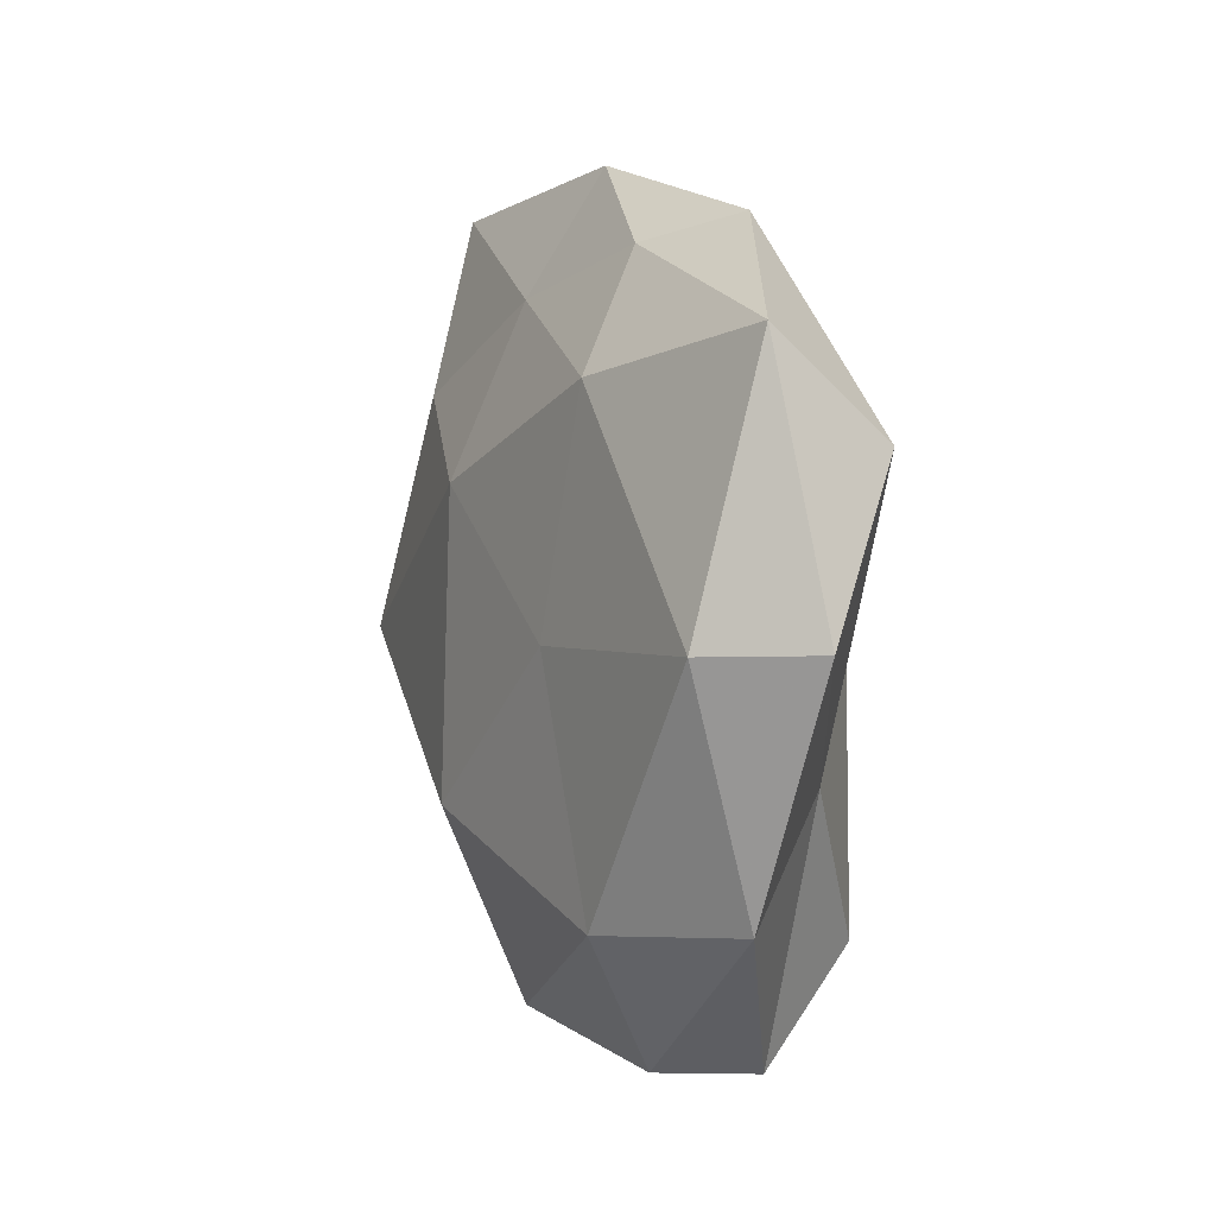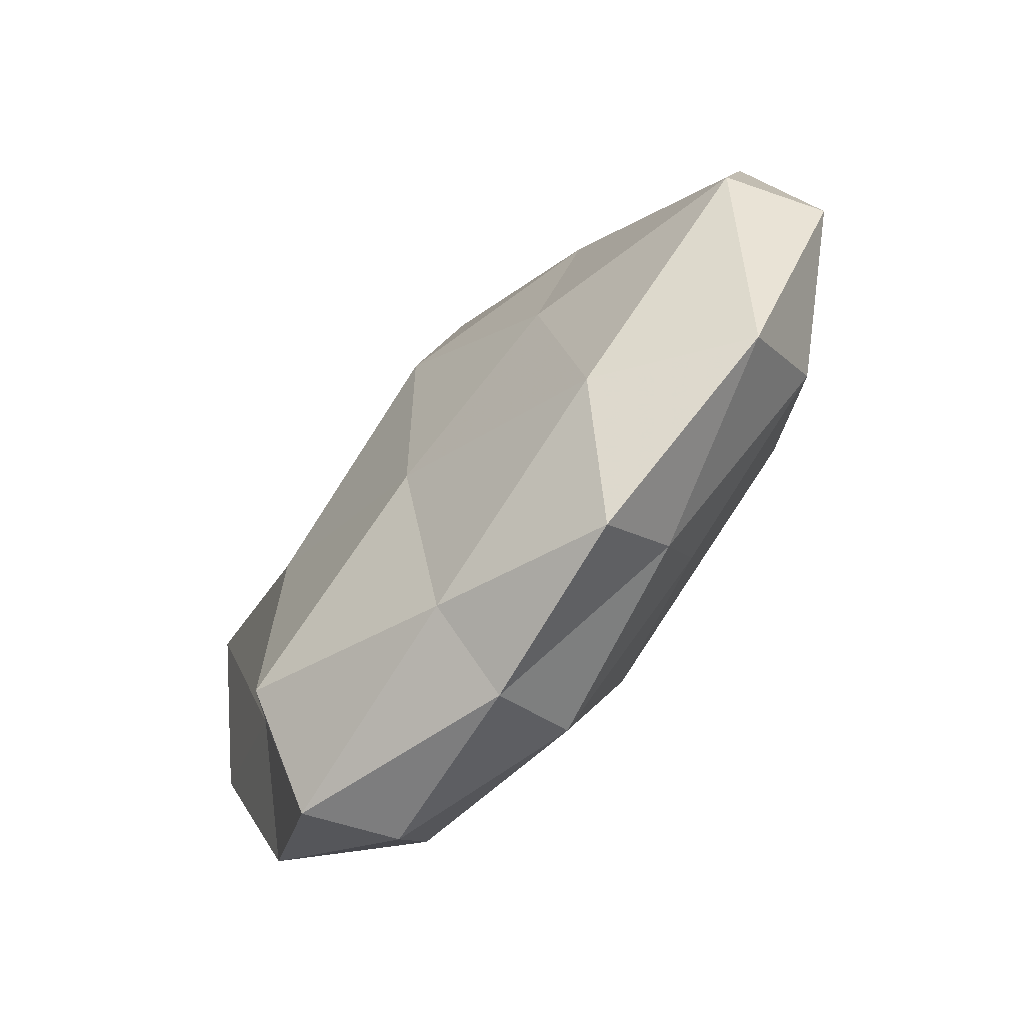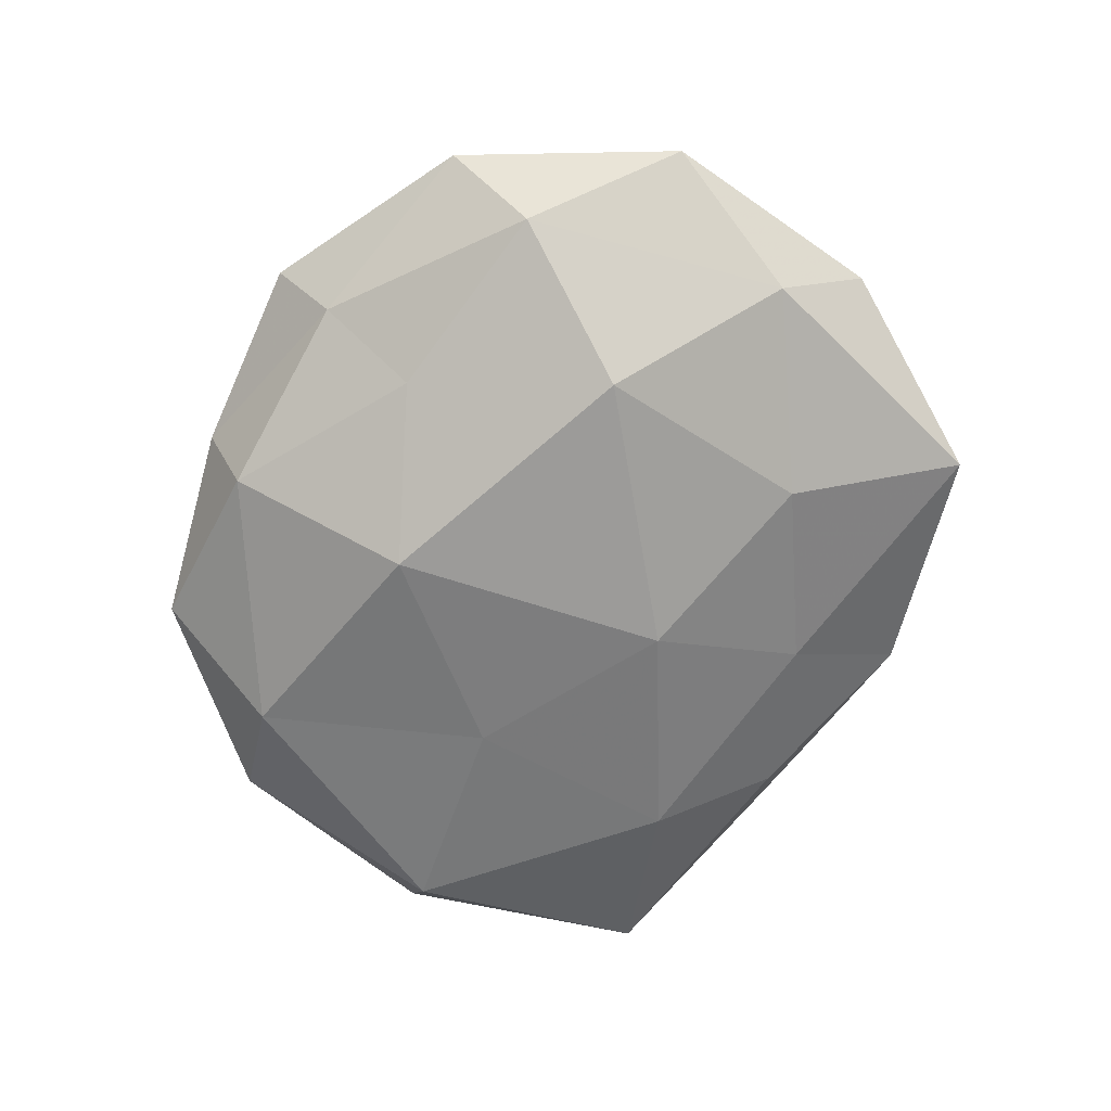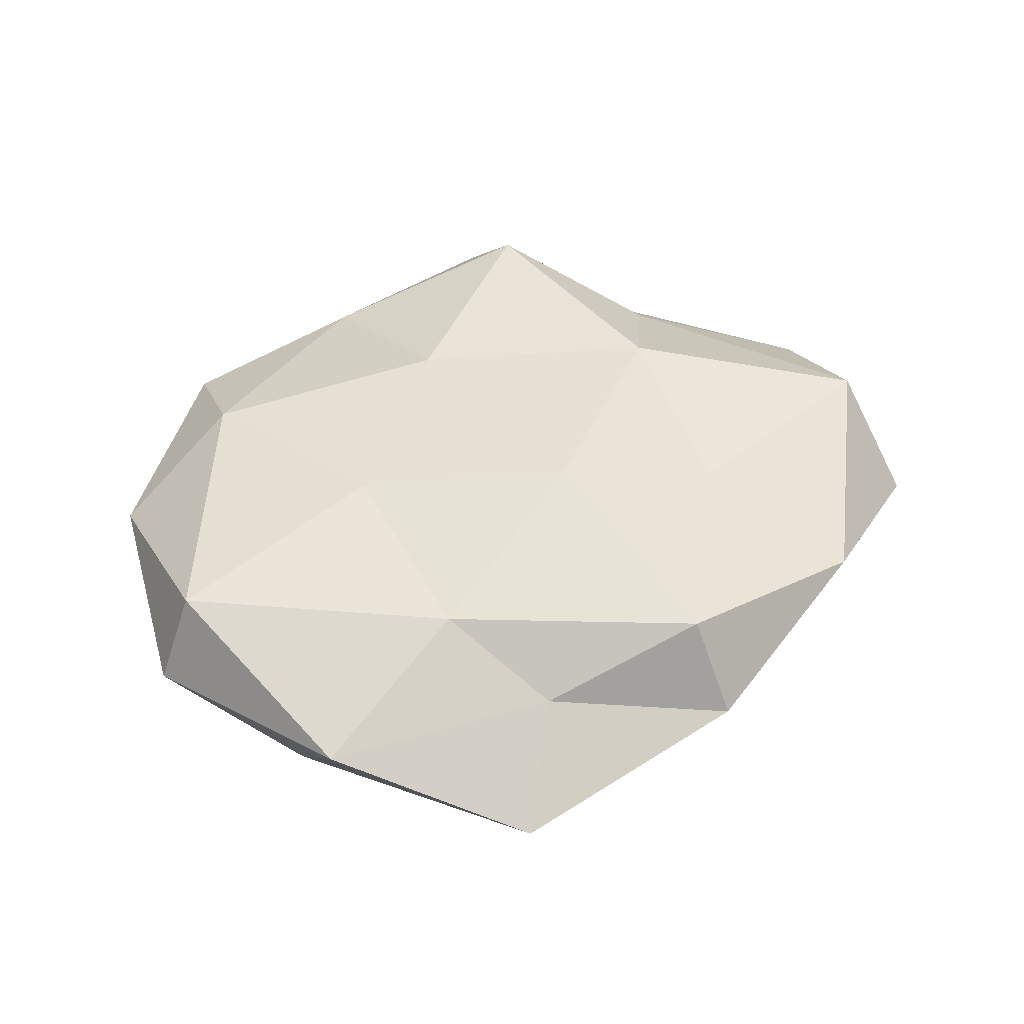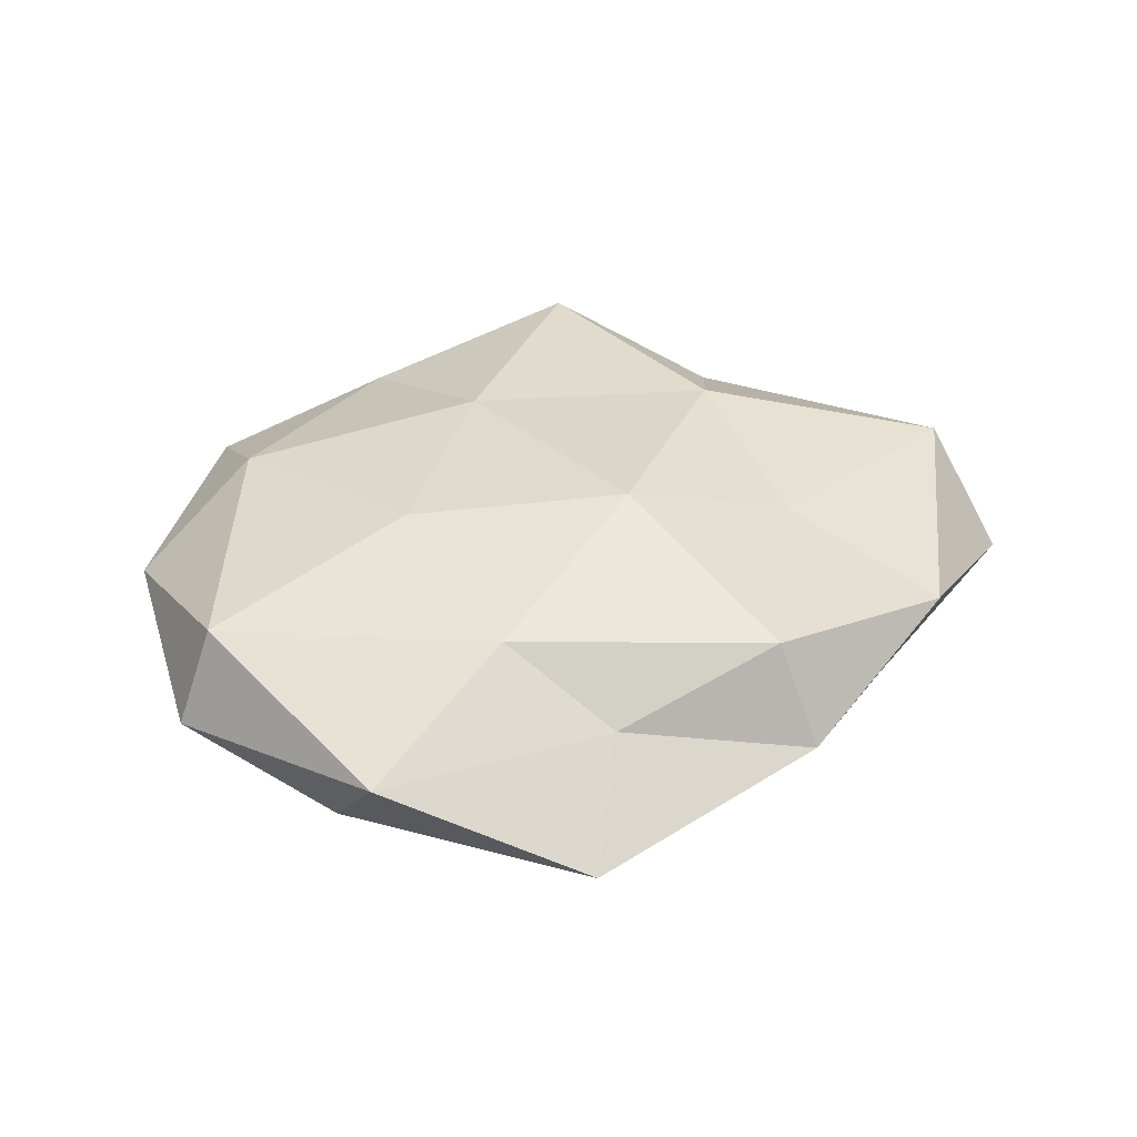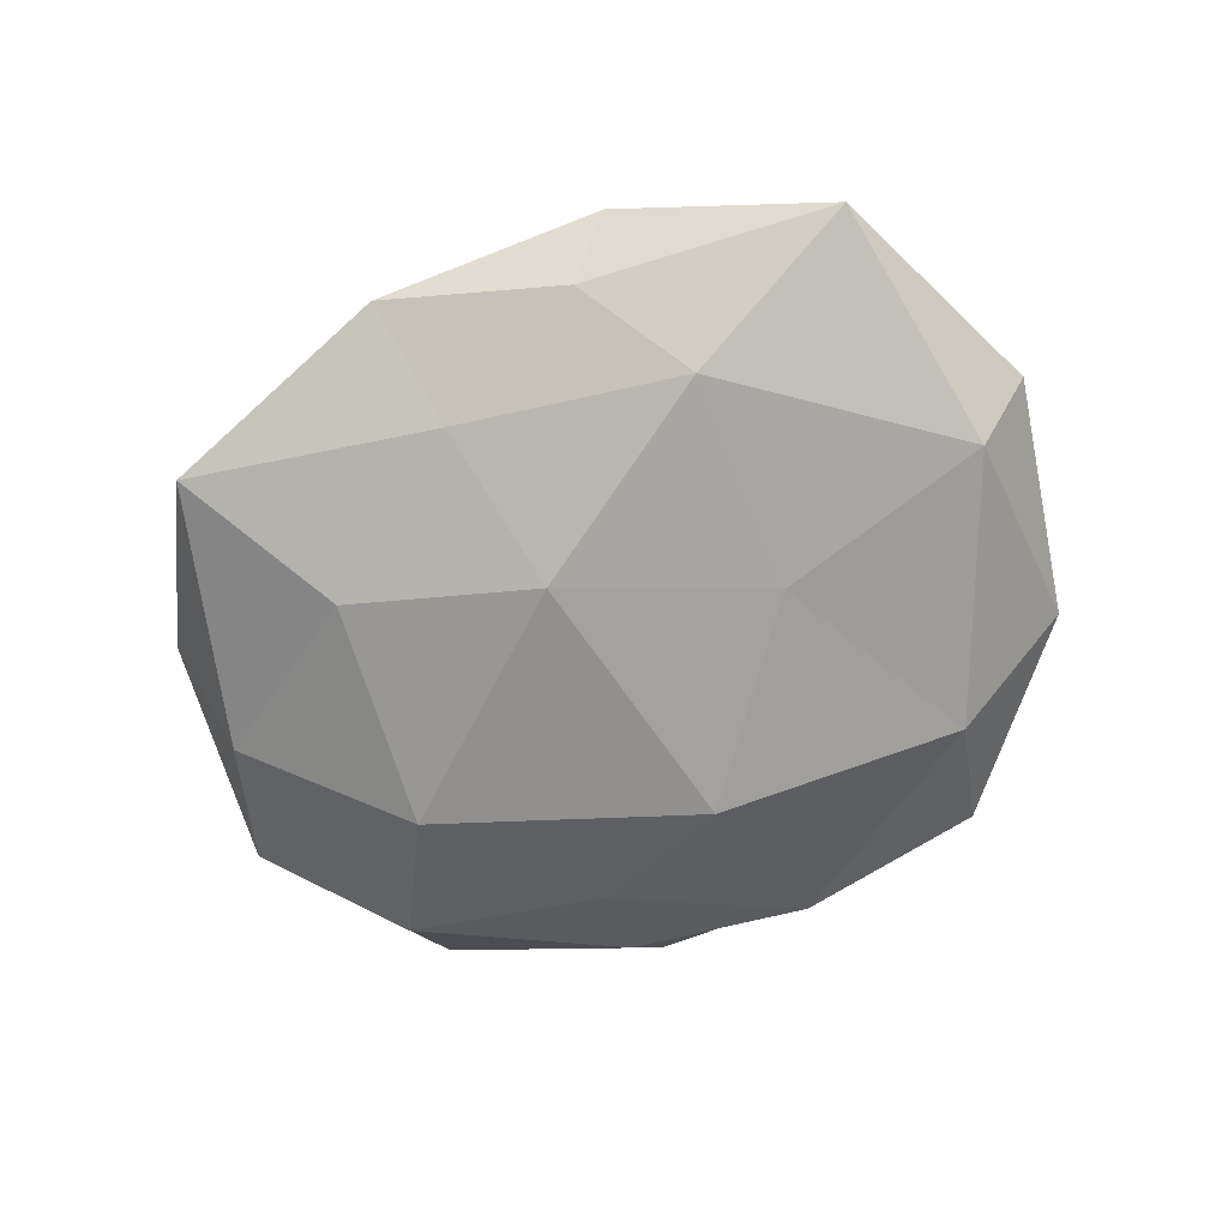
<metadata>
{"format":"obj","ext":"obj","renderer":"f3d","projection":"perspective","resolution":1024,"background":"white","views":[{"elev":5.0,"azim":-109.6,"up":"+Y"},{"elev":-65.7,"azim":48.4,"up":"+Y"},{"elev":-68.9,"azim":68.5,"up":"+Z"},{"elev":43.3,"azim":140.4,"up":"+Z"},{"elev":34.1,"azim":139.4,"up":"+Z"},{"elev":-64.7,"azim":-148.3,"up":"+Z"}]}
</metadata>
<code>
v 0.001462 0.02705 -0.007142
v -0.04309 0.001598 0.0008603
v 0.03576 0.01062 -0.006855
v 0.00212 0.01227 0.0145
v -0.0009186 -0.03552 0.0001308
v -0.02899 -0.009951 0.006106
v -0.0009057 -0.01433 -0.01528
v 0.04332 -0.002605 -0.0005038
v -0.01872 0.03353 0.004464
v 0.02132 0.01718 0.009248
v 0.03299 -0.01446 -0.006551
v -0.02008 -0.02383 0.01273
v 0.03778 0.01922 0.00218
v 0.01455 -0.01957 -0.009278
v 0.002745 0.03331 0.009189
v 0.01729 0.02792 0.00343
v 0.00242 0.03829 0.0002125
v -0.02229 -0.03333 0.004501
v -0.01897 0.0005323 0.01275
v -0.01671 0.0002057 -0.01192
v 0.0003599 0.01204 -0.01406
v 0.0009464 -0.01218 0.01336
v -0.001242 -0.03154 -0.008094
v 0.02528 0.03464 -0.004476
v -0.01317 0.01844 0.009586
v -0.03523 -0.01963 -0.001774
v 0.01794 -0.001263 0.01219
v 0.0344 -0.02281 0.002052
v -0.01856 -0.03343 -0.003601
v -0.03764 0.02476 -0.001968
v -0.00019 -0.03007 0.008
v -0.02002 0.0207 -0.009683
v 0.01691 -0.02908 -0.003429
v 0.0229 -0.001735 -0.01408
v 0.02173 -0.02215 0.0102
v 0.01668 -0.03473 0.003828
v -0.03762 0.001255 -0.007905
v 0.03962 -0.002348 0.008388
v -0.02337 -0.02113 -0.01039
v 0.01805 0.01899 -0.01036
v -0.01414 0.03109 -0.003213
v -0.03726 0.01581 0.008054
f 11 3 8
f 8 3 13
f 4 10 15
f 16 10 13
f 15 10 16
f 15 17 9
f 15 16 17
f 12 6 18
f 19 6 12
f 7 20 21
f 19 22 4
f 19 12 22
f 14 23 7
f 3 24 13
f 13 24 16
f 17 24 1
f 17 16 24
f 25 4 15
f 25 15 9
f 25 19 4
f 6 2 26
f 6 26 18
f 4 27 10
f 4 22 27
f 11 8 28
f 29 5 18
f 23 5 29
f 18 26 29
f 5 31 18
f 18 31 12
f 22 12 31
f 21 32 1
f 21 20 32
f 14 11 33
f 33 5 23
f 14 33 23
f 11 28 33
f 34 3 11
f 14 7 34
f 14 34 11
f 7 21 34
f 27 22 35
f 22 31 35
f 5 36 31
f 33 36 5
f 33 28 36
f 36 28 35
f 35 31 36
f 37 26 2
f 2 30 37
f 37 32 20
f 30 32 37
f 13 38 8
f 10 38 13
f 10 27 38
f 28 8 38
f 35 38 27
f 28 38 35
f 7 39 20
f 23 39 7
f 23 29 39
f 39 29 26
f 20 39 37
f 39 26 37
f 40 21 1
f 1 24 40
f 3 40 24
f 34 40 3
f 34 21 40
f 41 17 1
f 9 17 41
f 9 41 30
f 1 32 41
f 30 41 32
f 42 2 6
f 42 6 19
f 25 9 42
f 25 42 19
f 42 30 2
f 9 30 42

</code>
